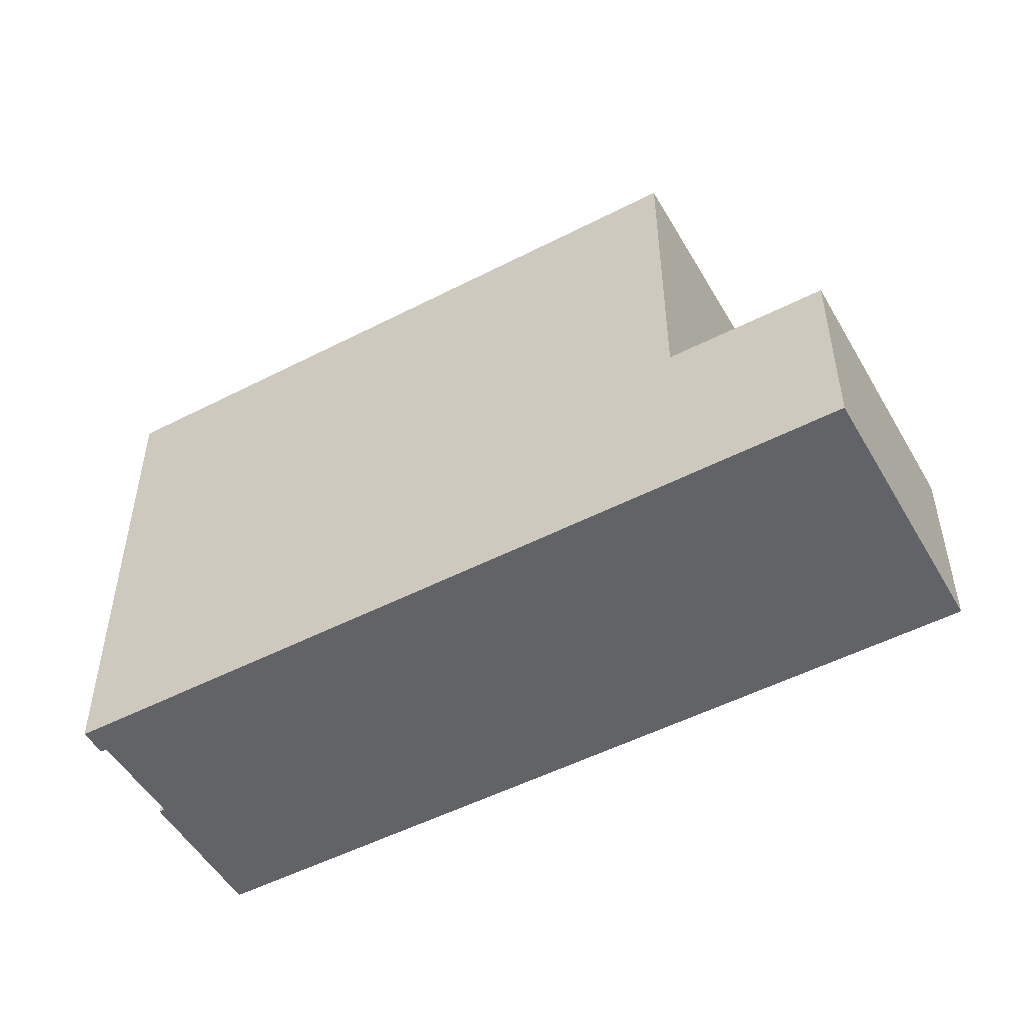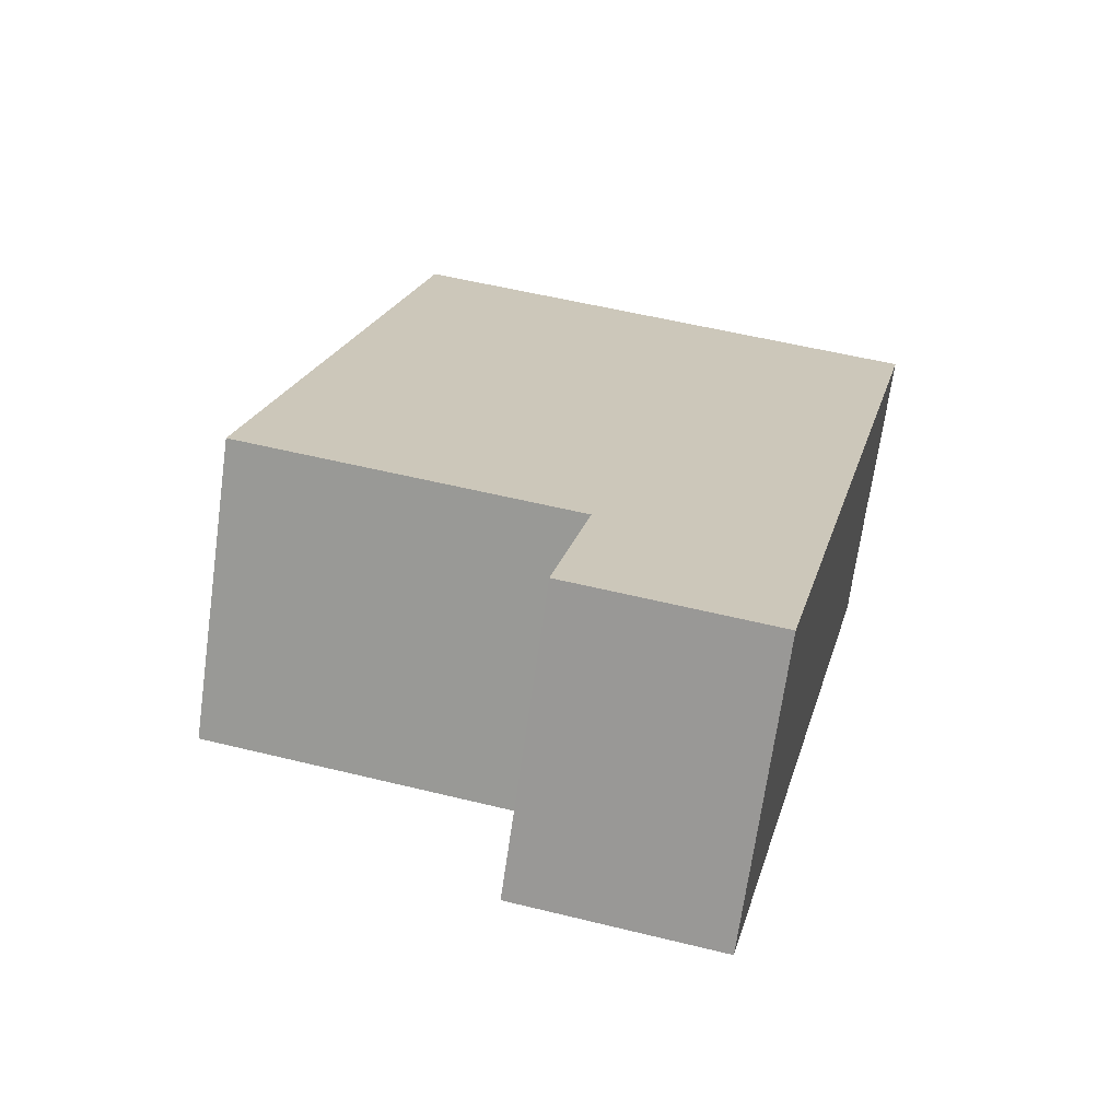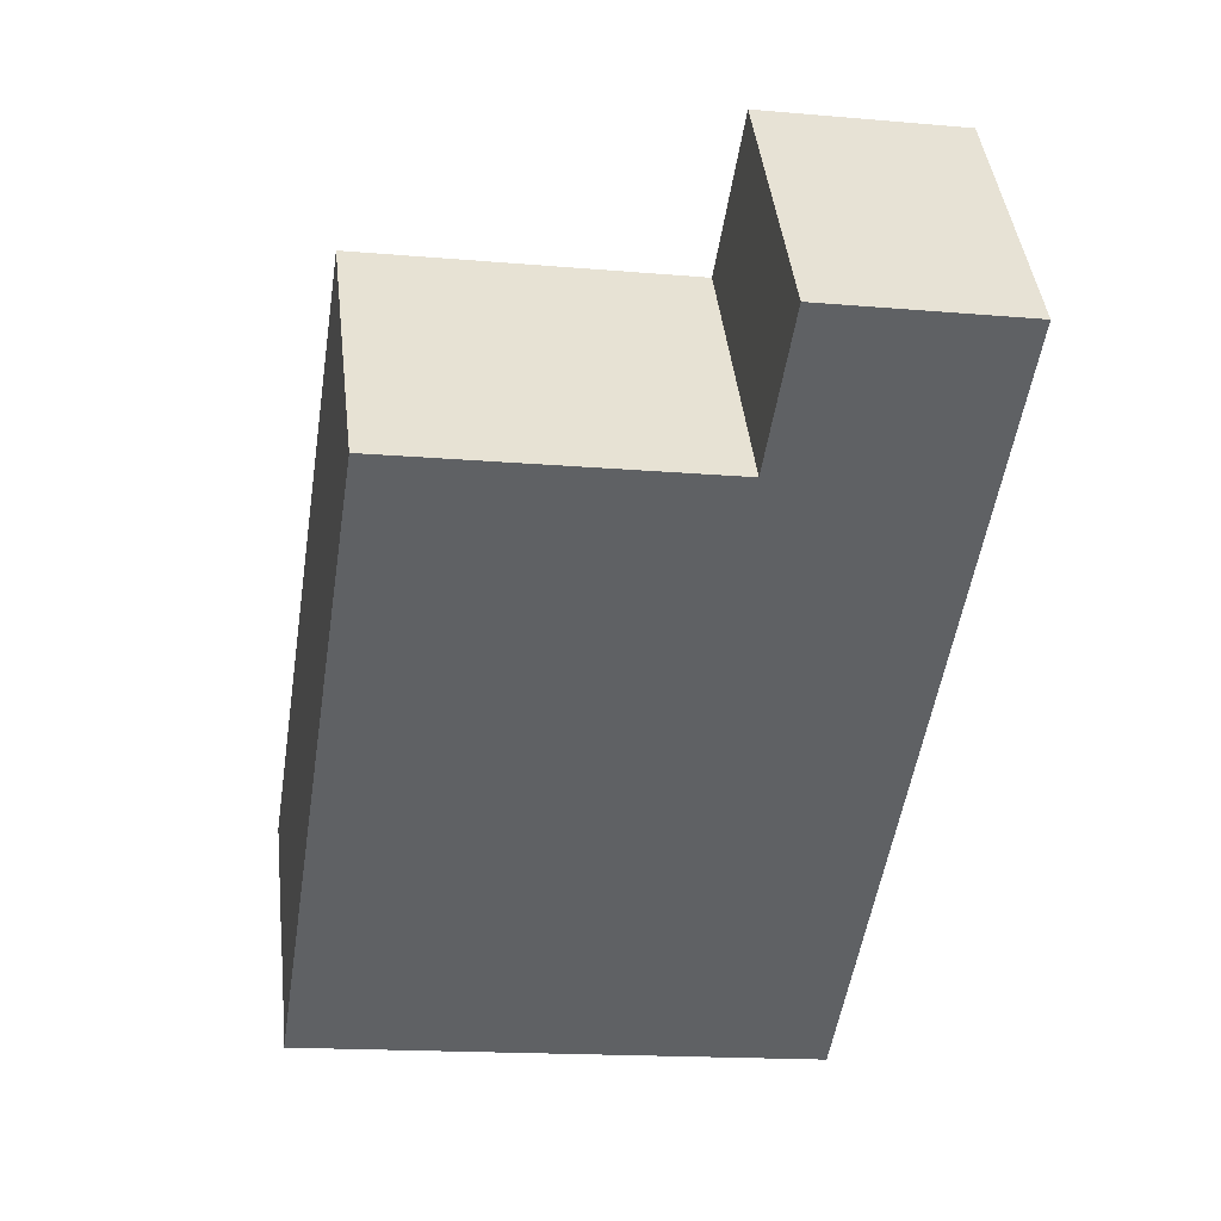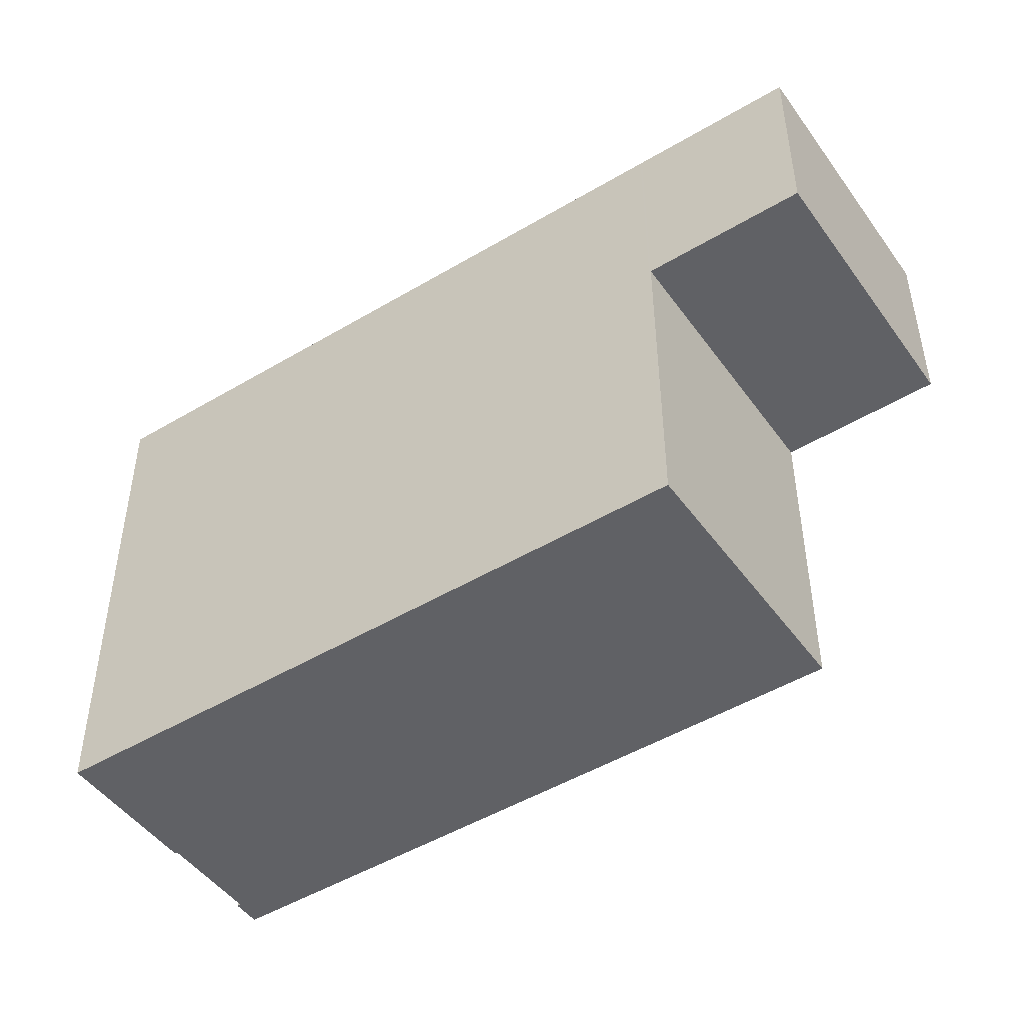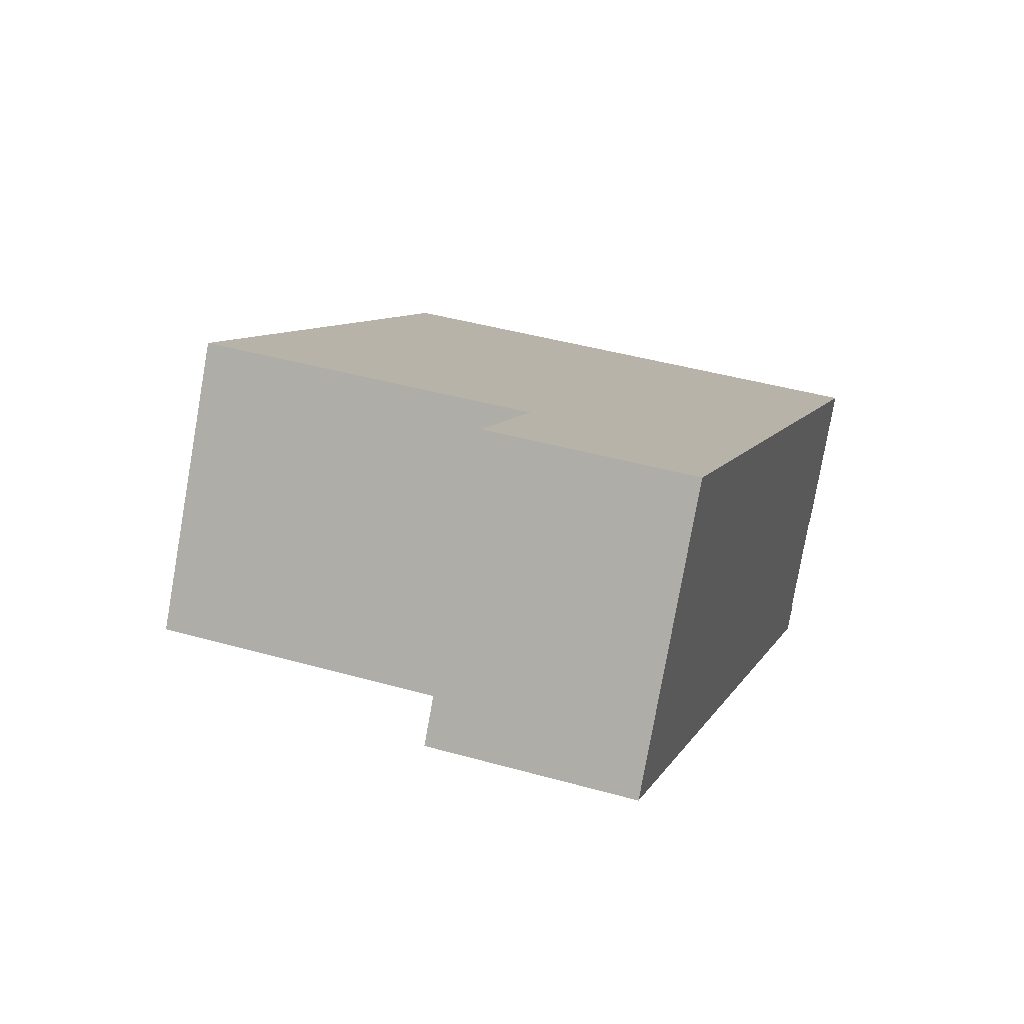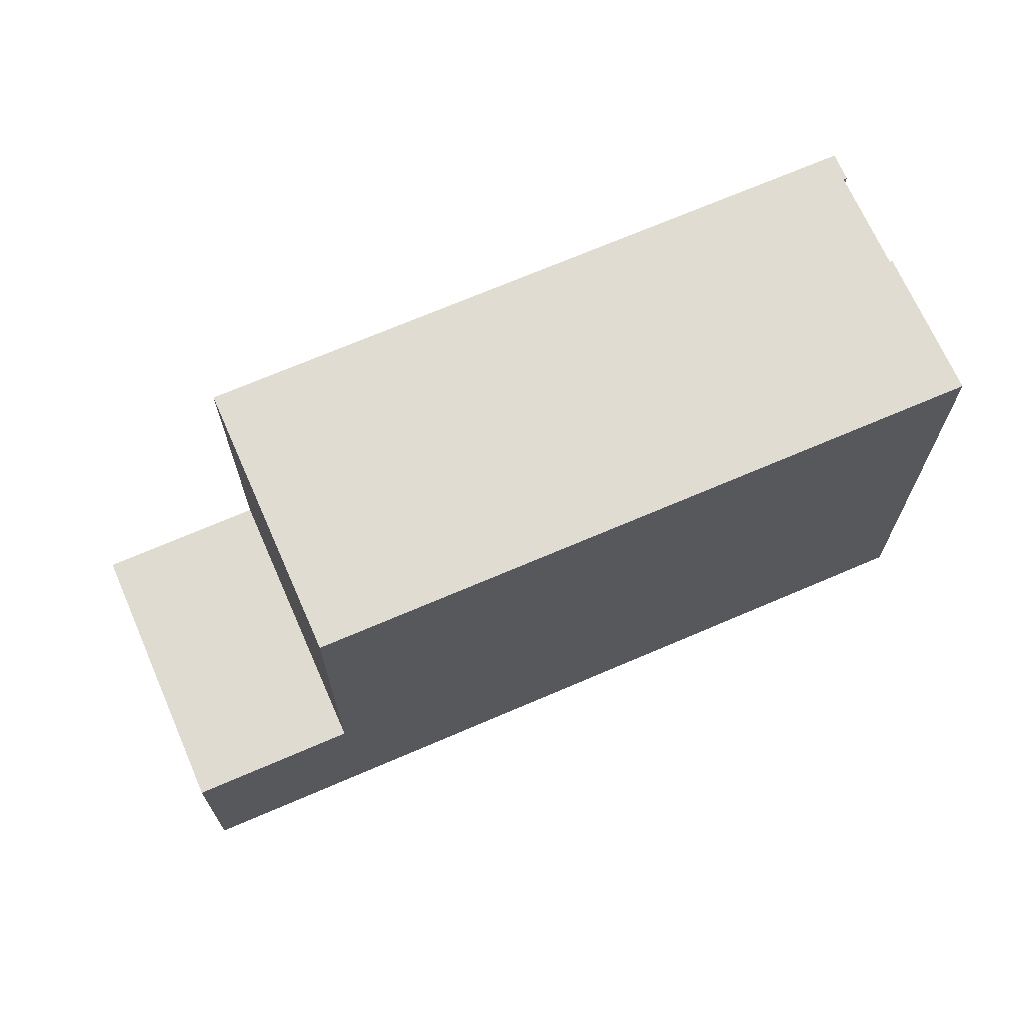
<metadata>
{"format":"obj","ext":"obj","renderer":"f3d","projection":"perspective","resolution":1024,"background":"white","views":[{"elev":-51.0,"azim":63.0,"up":"+Z"},{"elev":53.1,"azim":104.9,"up":"+Y"},{"elev":-16.2,"azim":79.7,"up":"+Y"},{"elev":41.6,"azim":-0.1,"up":"+Y"},{"elev":42.5,"azim":108.6,"up":"+Y"},{"elev":69.7,"azim":-169.7,"up":"+Z"}]}
</metadata>
<code>
v -452.3 -581.1 8.687
v -452.5 -580.7 8.693
v -452.4 -580.6 8.693
v -453.4 -579.2 8.714
v -453.5 -579.2 8.714
v -454.9 -577.1 8.745
v -443 -569.2 3.283
v -440.3 -573.1 3.277
v -445.4 -570.8 8.752
v -442.8 -574.8 8.694
v -450 -579.6 8.689
v -452.3 -581.1 8.687
v -442.6 -574.7 8.694
v -445.3 -570.7 8.752
v -443 -569.2 3.283
v -440.3 -573.1 3.277
v -445.3 -570.7 3.3
v -442.6 -574.7 3.294
v -445.3 -570.7 6.008
v -442.6 -574.7 5.985
v -445.3 -570.7 8.752
v -442.6 -574.7 8.694
v -442.6 -574.7 3.294
v -445.3 -570.7 3.3
v -445.3 -570.7 8.752
v -442.6 -574.7 8.694
v -443.6 -575.3 8.694
v -446.3 -571.3 8.751
v -452.2 -581 8.687
v -452.2 -581 8.687
v -454.8 -577 8.745
v -452.2 -581.1 8.687
v -452.2 -581.1 8.687
v -454.9 -577.1 8.745
v -453.5 -579.2 8.714
v -452.5 -580.7 8.693
v -452.3 -581.1 8.687
v -452.3 -581.1 8.687
v -452.3 -581.1 -1.776e-15
v -452.3 -581.1 0
v -452.5 -580.7 8.693
v -452.5 -580.7 8.693
v -452.5 -580.7 0
v -452.5 -580.7 0
v -453.4 -579.2 8.714
v -452.4 -580.6 8.693
v -452.4 -580.6 0
v -453.4 -579.2 1.776e-15
v -453.5 -579.2 8.714
v -453.4 -579.2 8.714
v -453.4 -579.2 1.776e-15
v -453.5 -579.2 0
v -454.9 -577.1 8.745
v -453.5 -579.2 8.714
v -453.5 -579.2 0
v -454.9 -577.1 0
v -454.9 -577.1 8.745
v -454.9 -577.1 8.745
v -454.9 -577.1 0
v -454.9 -577.1 1.776e-15
v -440.3 -573.1 3.277
v -443 -569.2 3.283
v -443 -569.2 -4.441e-16
v -440.3 -573.1 4.441e-16
v -440.3 -573.1 3.277
v -440.3 -573.1 3.277
v -440.3 -573.1 4.441e-16
v -440.3 -573.1 0
v -445.3 -570.7 8.752
v -445.4 -570.8 8.752
v -445.4 -570.8 0
v -445.3 -570.7 0
v -443.6 -575.3 8.694
v -442.8 -574.8 8.694
v -442.8 -574.8 0
v -443.6 -575.3 0
v -452.2 -581 8.687
v -450 -579.6 8.689
v -450 -579.6 0
v -452.2 -581 0
v -452.5 -580.7 8.693
v -452.3 -581.1 8.687
v -452.3 -581.1 0
v -452.5 -580.7 0
v -443 -569.2 3.283
v -443 -569.2 3.283
v -443 -569.2 0
v -443 -569.2 -4.441e-16
v -442.6 -574.7 3.294
v -440.3 -573.1 3.277
v -440.3 -573.1 0
v -442.6 -574.7 0
v -442.6 -574.7 8.694
v -442.6 -574.7 8.694
v -442.6 -574.7 0
v -442.6 -574.7 0
v -443 -569.2 3.283
v -445.3 -570.7 3.3
v -445.3 -570.7 0
v -443 -569.2 0
v -445.3 -570.7 8.752
v -445.3 -570.7 8.752
v -445.3 -570.7 0
v -445.3 -570.7 -1.776e-15
v -442.8 -574.8 8.694
v -442.6 -574.7 8.694
v -442.6 -574.7 0
v -442.8 -574.8 0
v -450 -579.6 8.689
v -443.6 -575.3 8.694
v -443.6 -575.3 0
v -450 -579.6 0
v -445.4 -570.8 8.752
v -446.3 -571.3 8.751
v -446.3 -571.3 0
v -445.4 -570.8 0
v -452.2 -581.1 8.687
v -452.2 -581 8.687
v -452.2 -581 0
v -452.2 -581.1 0
v -446.3 -571.3 8.751
v -454.8 -577 8.745
v -454.8 -577 0
v -446.3 -571.3 0
v -452.3 -581.1 8.687
v -452.2 -581.1 8.687
v -452.2 -581.1 0
v -452.3 -581.1 -1.776e-15
v -454.8 -577 8.745
v -454.9 -577.1 8.745
v -454.9 -577.1 1.776e-15
v -454.8 -577 0
v -453.5 -579.2 8.714
v -453.5 -579.2 8.714
v -453.5 -579.2 0
v -453.5 -579.2 0
v -452.4 -580.6 8.693
v -452.5 -580.7 8.693
v -452.5 -580.7 0
v -452.4 -580.6 0
v -443 -569.2 0
v -440.3 -573.1 0
v -452.3 -581.1 0
v -452.5 -580.7 0
v -452.4 -580.6 0
v -453.4 -579.2 0
v -453.5 -579.2 0
v -454.9 -577.1 0
f 28 9 10 27
f 26 10 9 25
f 30 11 29
f 15 7 8 16
f 24 15 16 23
f 20 18 17 19
f 19 14 13 20
f 25 21 22 26
f 31 28 27 11 30
f 33 1 12 32
f 35 5 6 34
f 32 30 29 33
f 32 12 2 36
f 36 3 4 35 34 31 30 32
f 38 39 40 37
f 42 43 44 41
f 46 47 48 45
f 50 51 52 49
f 54 55 56 53
f 58 59 60 57
f 62 63 64 61
f 66 67 68 65
f 70 71 72 69
f 74 75 76 73
f 78 79 80 77
f 82 83 84 81
f 86 87 88 85
f 90 91 92 89
f 94 95 96 93
f 98 99 100 97
f 102 103 104 101
f 106 107 108 105
f 110 111 112 109
f 114 115 116 113
f 118 119 120 117
f 122 123 124 121
f 126 127 128 125
f 130 131 132 129
f 134 135 136 133
f 138 139 140 137
f 142 143 144 145 146 147 148 141

</code>
